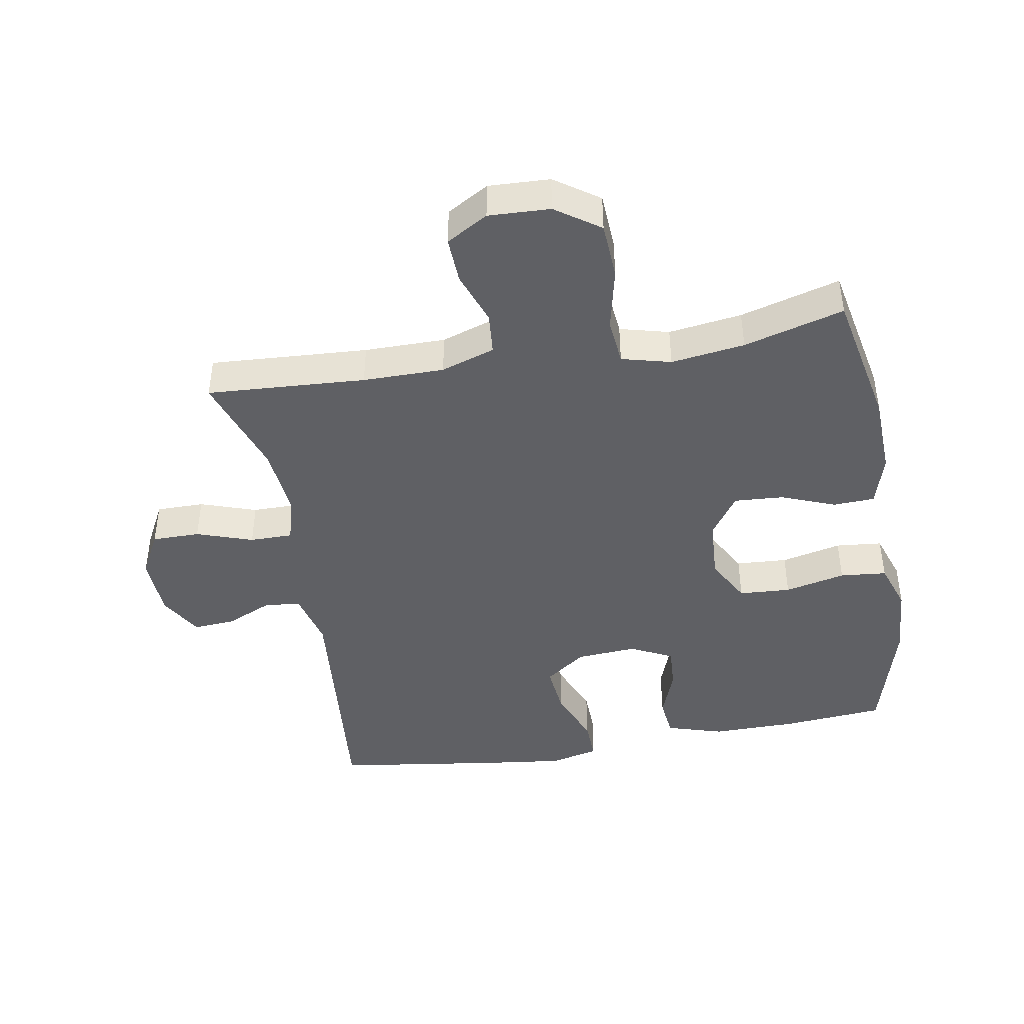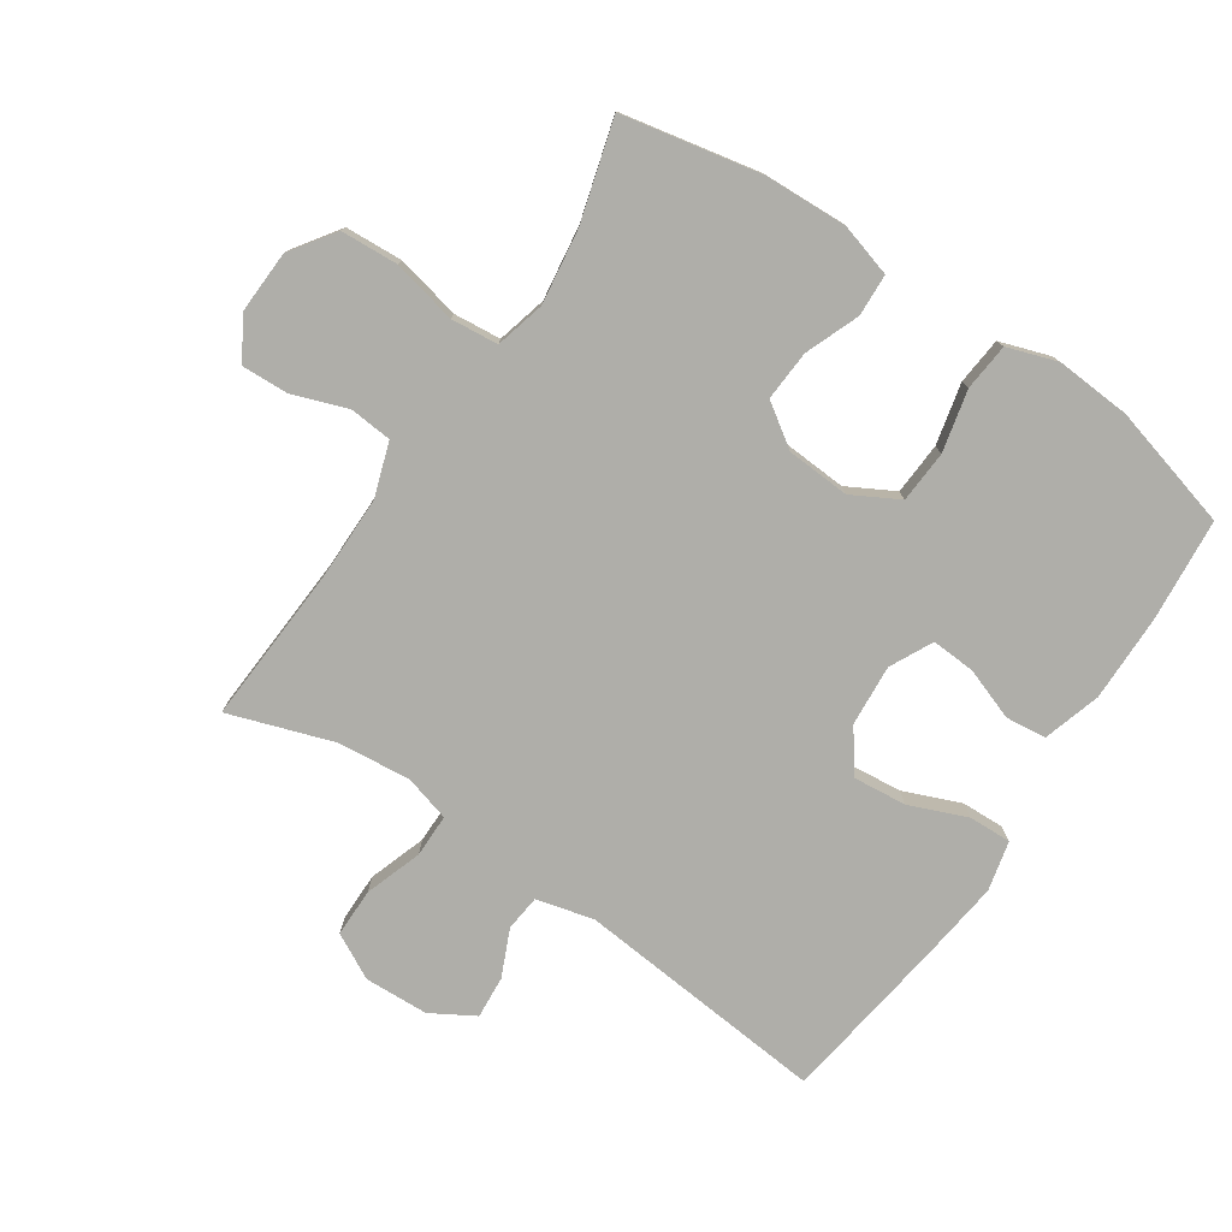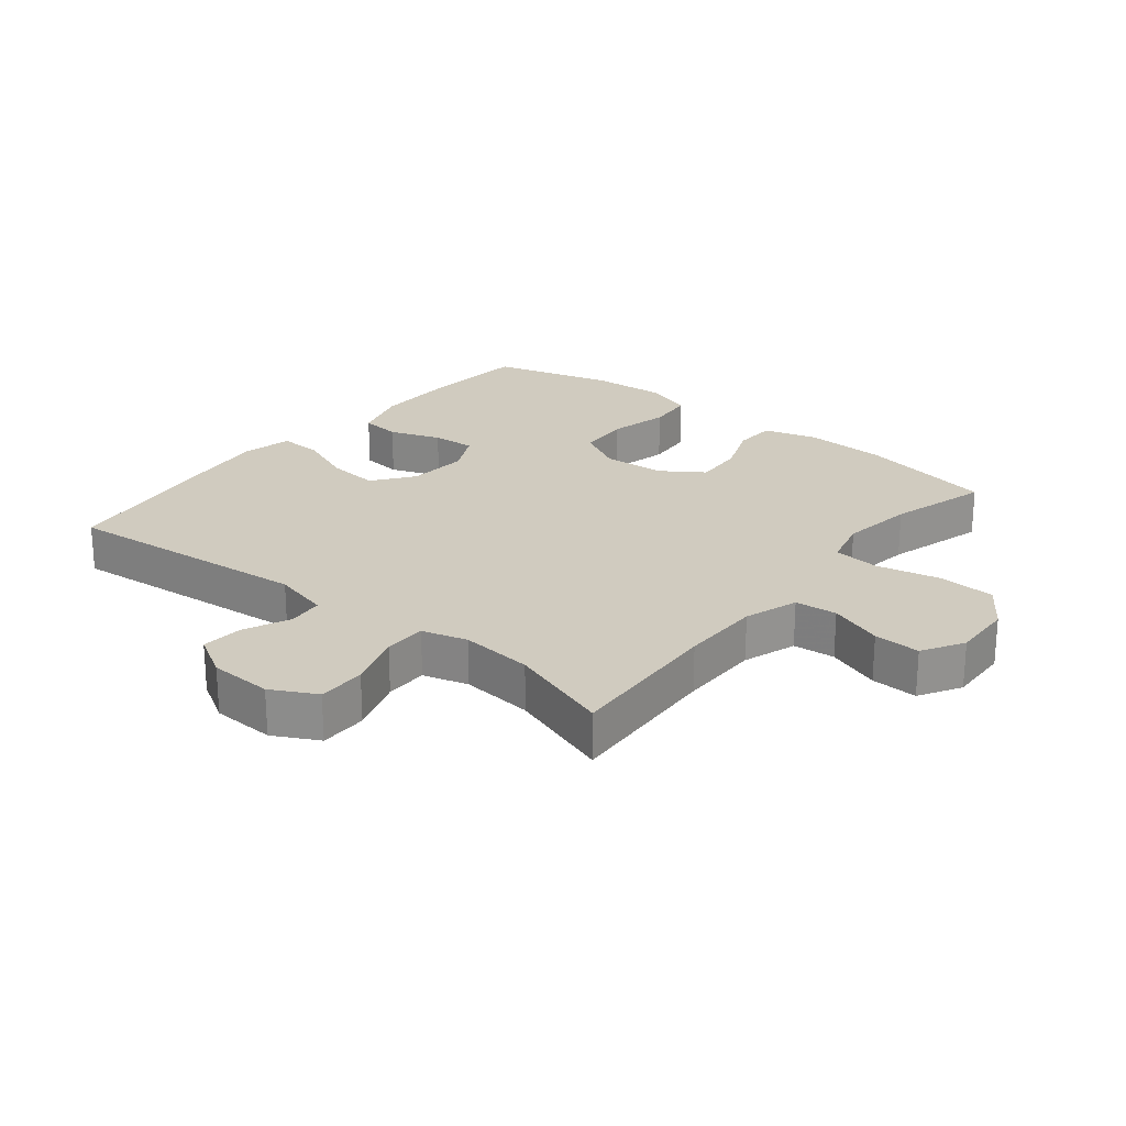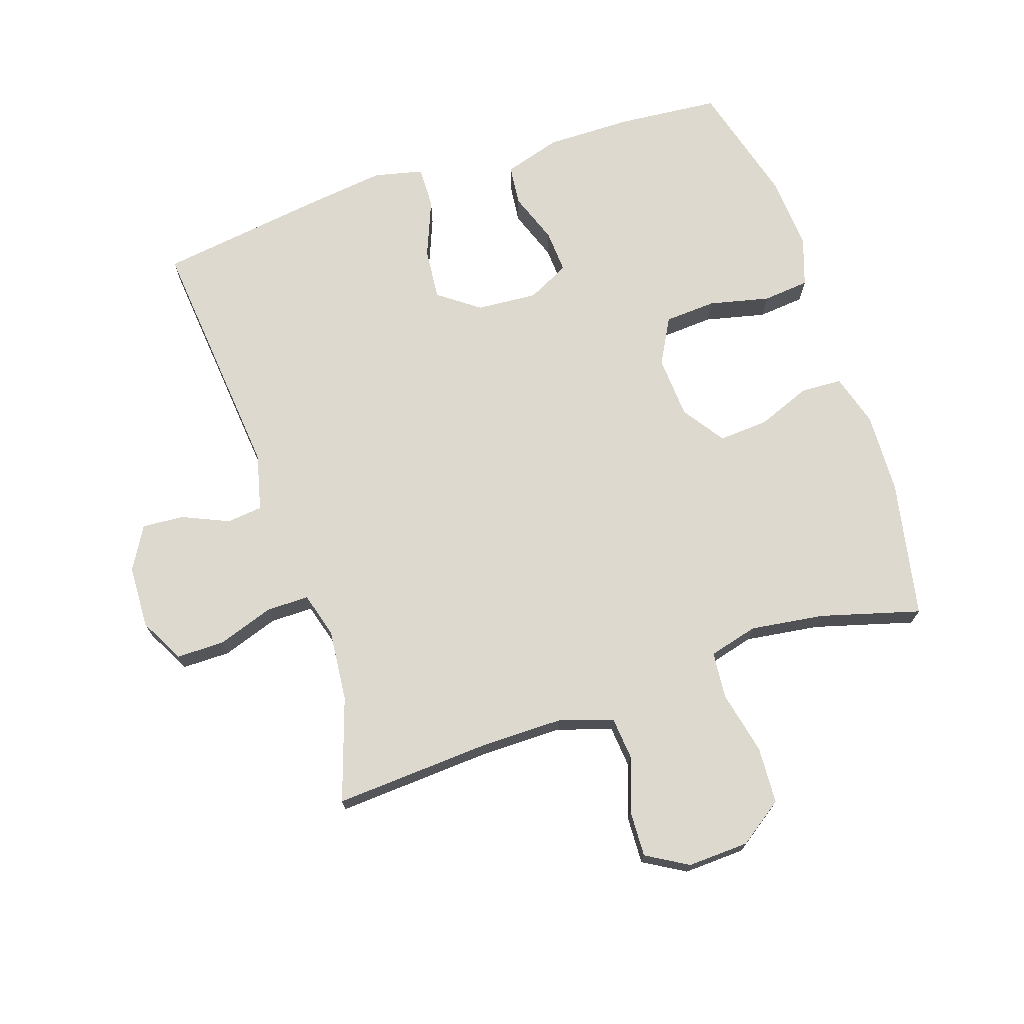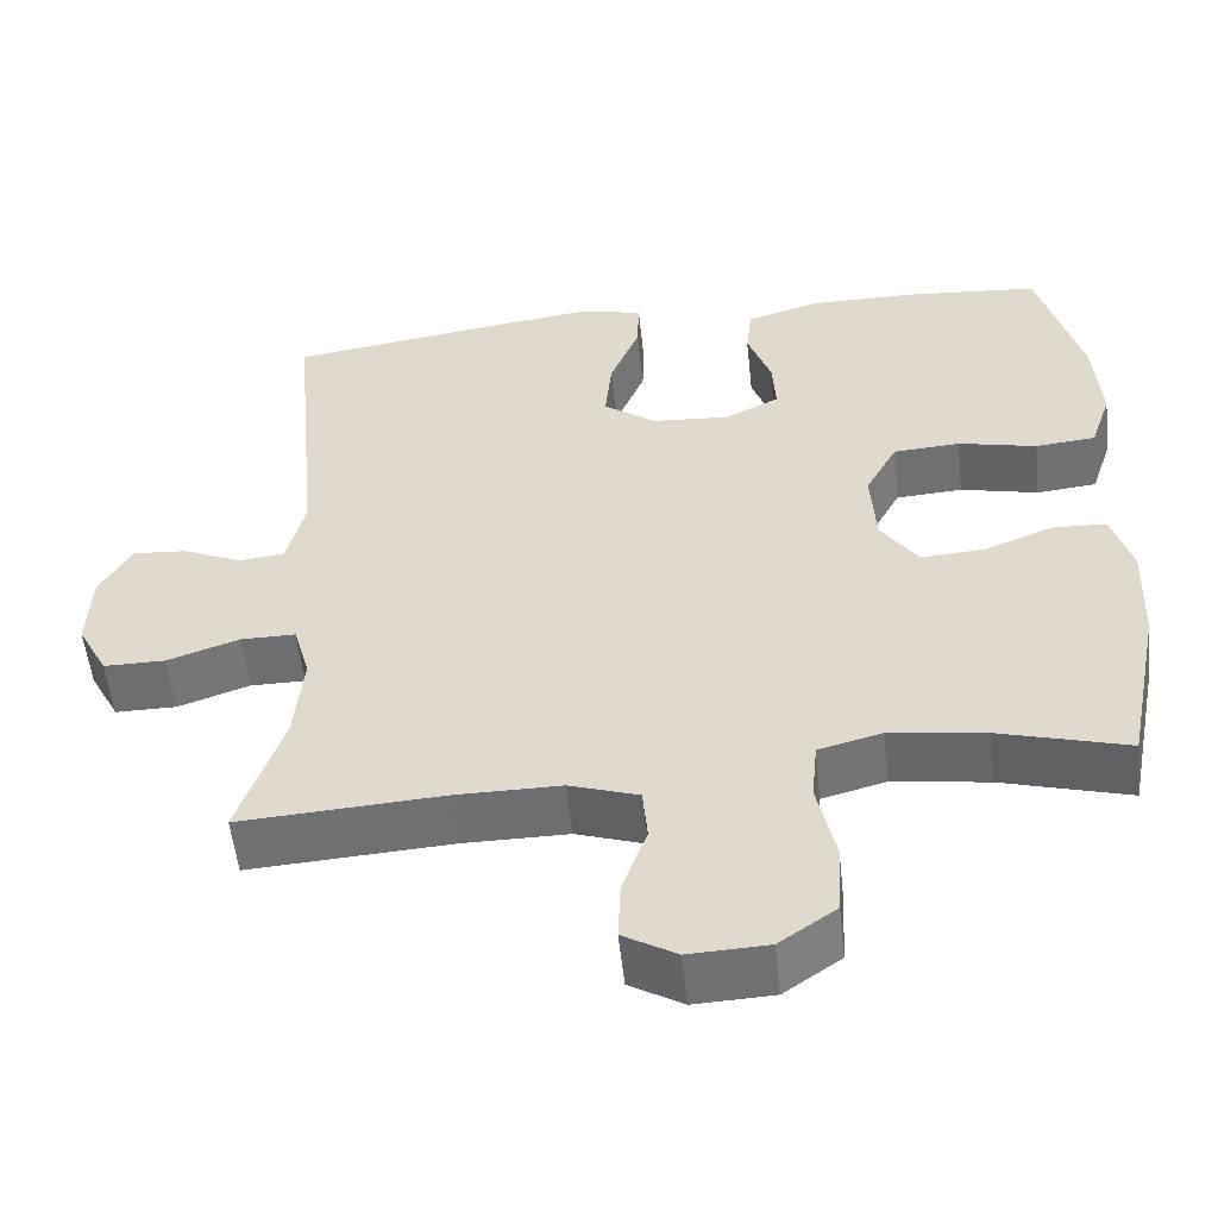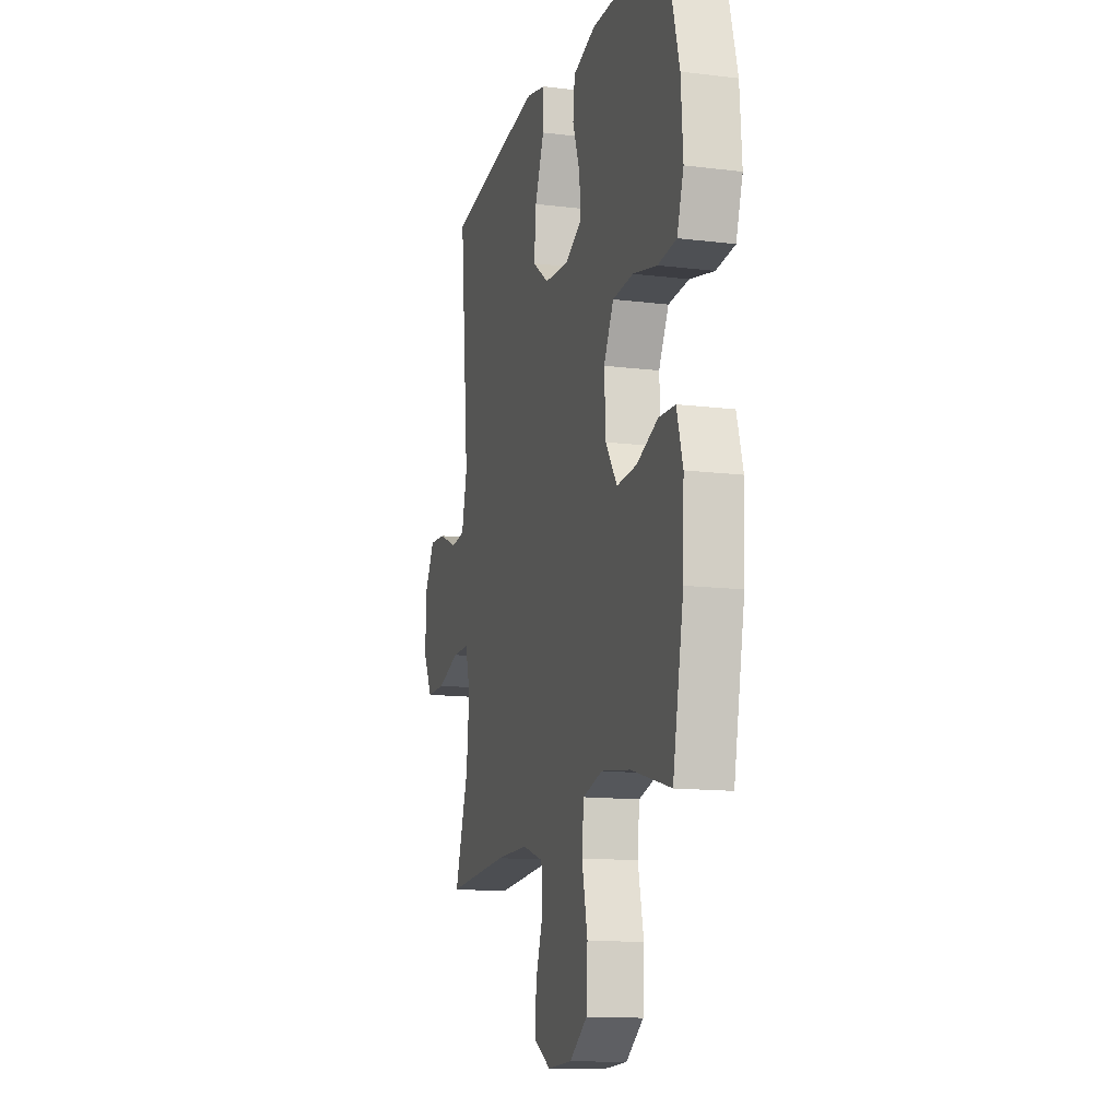
<metadata>
{"format":"obj","ext":"obj","renderer":"f3d","projection":"perspective","resolution":1024,"background":"white","views":[{"elev":-43.3,"azim":-170.1,"up":"+Y"},{"elev":-77.5,"azim":-123.8,"up":"+Y"},{"elev":23.7,"azim":129.0,"up":"+Y"},{"elev":71.7,"azim":161.5,"up":"+Y"},{"elev":-54.3,"azim":-173.8,"up":"+Z"},{"elev":-13.4,"azim":-105.6,"up":"+Z"}]}
</metadata>
<code>
v -0.5 0.07 -0.5
v -0.543 0.07 -0.285
v -0.548 0.07 -0.157
v -0.524 0.07 -0.075
v -0.459 0.07 -0.072
v -0.375 0.07 -0.105
v -0.297 0.07 -0.11
v -0.252 0.07 -0.044
v -0.246 0.07 0.054
v -0.285 0.07 0.126
v -0.366 0.07 0.131
v -0.461 0.07 0.109
v -0.534 0.07 0.116
v -0.56 0.07 0.193
v -0.552 0.07 0.309
v -0.5 0.07 0.5
v -0.34 0.07 0.514
v -0.206 0.07 0.515
v -0.117 0.07 0.488
v -0.11 0.07 0.425
v -0.139 0.07 0.345
v -0.143 0.07 0.277
v -0.077 0.07 0.244
v 0.018 0.07 0.251
v 0.082 0.07 0.298
v 0.074 0.07 0.38
v 0.038 0.07 0.469
v 0.036 0.07 0.535
v 0.113 0.07 0.553
v 0.234 0.07 0.538
v 0.5 0.07 0.5
v 0.463 0.07 0.109
v 0.485 0.07 0.02
v 0.541 0.07 0.014
v 0.613 0.07 0.046
v 0.679 0.07 0.051
v 0.718 0.07 -0.016
v 0.722 0.07 -0.115
v 0.685 0.07 -0.185
v 0.61 0.07 -0.185
v 0.522 0.07 -0.155
v 0.455 0.07 -0.155
v 0.435 0.07 -0.226
v 0.446 0.07 -0.339
v 0.5 0.07 -0.5
v 0.252 0.07 -0.485
v 0.125 0.07 -0.485
v 0.041 0.07 -0.513
v 0.035 0.07 -0.579
v 0.065 0.07 -0.663
v 0.068 0.07 -0.736
v 0.003 0.07 -0.774
v -0.093 0.07 -0.77
v -0.162 0.07 -0.722
v -0.167 0.07 -0.633
v -0.145 0.07 -0.533
v -0.152 0.07 -0.46
v -0.229 0.07 -0.44
v -0.344 0.07 -0.456
v -0.5 0 -0.5
v -0.543 0 -0.285
v -0.548 0 -0.157
v -0.524 0 -0.075
v -0.459 0 -0.072
v -0.375 0 -0.105
v -0.297 0 -0.11
v -0.252 0 -0.044
v -0.246 0 0.054
v -0.285 0 0.126
v -0.366 0 0.131
v -0.461 0 0.109
v -0.534 0 0.116
v -0.56 0 0.193
v -0.552 0 0.309
v -0.5 0 0.5
v -0.34 0 0.514
v -0.206 0 0.515
v -0.117 0 0.488
v -0.11 0 0.425
v -0.139 0 0.345
v -0.143 0 0.277
v -0.077 0 0.244
v 0.018 0 0.251
v 0.082 0 0.298
v 0.074 0 0.38
v 0.038 0 0.469
v 0.036 0 0.535
v 0.113 0 0.553
v 0.234 0 0.538
v 0.5 0 0.5
v 0.463 0 0.109
v 0.485 0 0.02
v 0.541 0 0.014
v 0.613 0 0.046
v 0.679 0 0.051
v 0.718 0 -0.016
v 0.722 0 -0.115
v 0.685 0 -0.185
v 0.61 0 -0.185
v 0.522 0 -0.155
v 0.455 0 -0.155
v 0.435 0 -0.226
v 0.446 0 -0.339
v 0.5 0 -0.5
v 0.252 0 -0.485
v 0.125 0 -0.485
v 0.041 0 -0.513
v 0.035 0 -0.579
v 0.065 0 -0.663
v 0.068 0 -0.736
v 0.003 0 -0.774
v -0.093 0 -0.77
v -0.162 0 -0.722
v -0.167 0 -0.633
v -0.145 0 -0.533
v -0.152 0 -0.46
v -0.229 0 -0.44
v -0.344 0 -0.456
f 54 55 56
f 53 54 56
f 52 53 56
f 51 52 56
f 50 51 56
f 49 50 56
f 48 49 56 57
f 47 48 57
f 46 47 57 58
f 44 45 46 58
f 39 40 41
f 38 39 41
f 37 38 41
f 36 37 41
f 35 36 41
f 34 35 41
f 33 34 41 42
f 32 33 42 43
f 30 31 32
f 29 30 32
f 28 29 32
f 27 28 32
f 26 27 32
f 25 26 32 43
f 19 20 21
f 18 19 21
f 17 18 21
f 16 17 21
f 15 16 21
f 14 15 21
f 13 14 21
f 12 13 21
f 11 12 21
f 10 11 21 22
f 9 10 22 23
f 4 5 6
f 3 4 6
f 2 3 6
f 1 2 6
f 59 1 6
f 59 6 7
f 59 7 8
f 58 59 8
f 44 58 8
f 43 44 8
f 25 43 8
f 24 25 8
f 8 9 23 24
f 115 114 113
f 115 113 112
f 115 112 111
f 115 111 110
f 115 110 109
f 115 109 108
f 116 115 108 107
f 116 107 106
f 117 116 106 105
f 117 105 104 103
f 100 99 98
f 100 98 97
f 100 97 96
f 100 96 95
f 100 95 94
f 100 94 93
f 101 100 93 92
f 102 101 92 91
f 91 90 89
f 91 89 88
f 91 88 87
f 91 87 86
f 91 86 85
f 102 91 85 84
f 80 79 78
f 80 78 77
f 80 77 76
f 80 76 75
f 80 75 74
f 80 74 73
f 80 73 72
f 80 72 71
f 80 71 70
f 81 80 70 69
f 82 81 69 68
f 65 64 63
f 65 63 62
f 65 62 61
f 65 61 60
f 65 60 118
f 66 65 118
f 67 66 118
f 67 118 117
f 67 117 103
f 67 103 102
f 67 102 84
f 67 84 83
f 83 82 68 67
f 1 60 61 2
f 2 61 62 3
f 3 62 63 4
f 4 63 64 5
f 5 64 65 6
f 6 65 66 7
f 7 66 67 8
f 8 67 68 9
f 9 68 69 10
f 10 69 70 11
f 11 70 71 12
f 12 71 72 13
f 13 72 73 14
f 14 73 74 15
f 15 74 75 16
f 16 75 76 17
f 17 76 77 18
f 18 77 78 19
f 19 78 79 20
f 20 79 80 21
f 21 80 81 22
f 22 81 82 23
f 23 82 83 24
f 24 83 84 25
f 25 84 85 26
f 26 85 86 27
f 27 86 87 28
f 28 87 88 29
f 29 88 89 30
f 30 89 90 31
f 31 90 91 32
f 32 91 92 33
f 33 92 93 34
f 34 93 94 35
f 35 94 95 36
f 36 95 96 37
f 37 96 97 38
f 38 97 98 39
f 39 98 99 40
f 40 99 100 41
f 41 100 101 42
f 42 101 102 43
f 43 102 103 44
f 44 103 104 45
f 45 104 105 46
f 46 105 106 47
f 47 106 107 48
f 48 107 108 49
f 49 108 109 50
f 50 109 110 51
f 51 110 111 52
f 52 111 112 53
f 53 112 113 54
f 54 113 114 55
f 55 114 115 56
f 56 115 116 57
f 57 116 117 58
f 58 117 118 59
f 59 118 60 1

</code>
